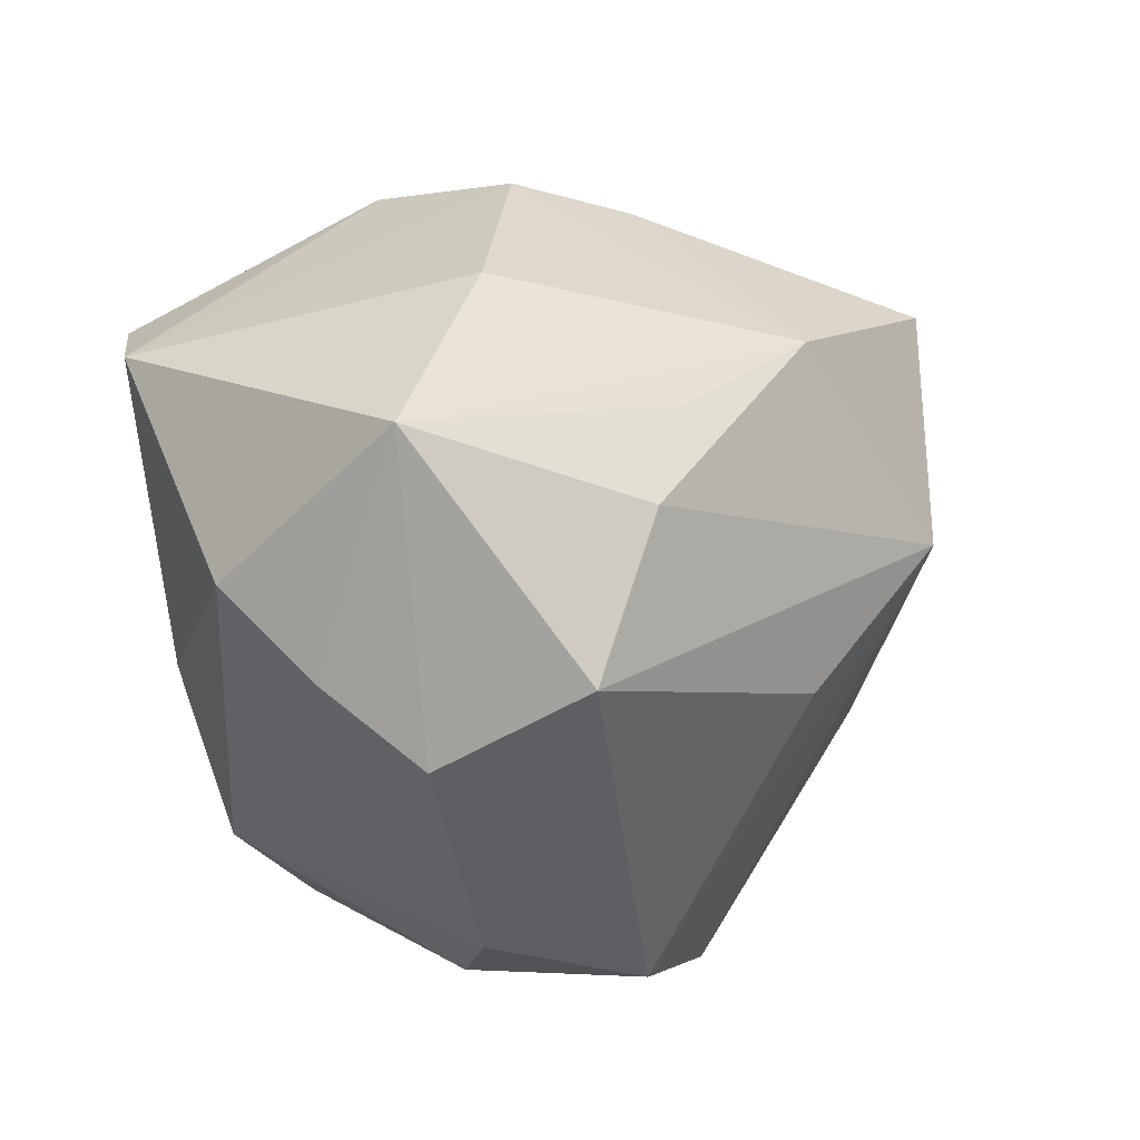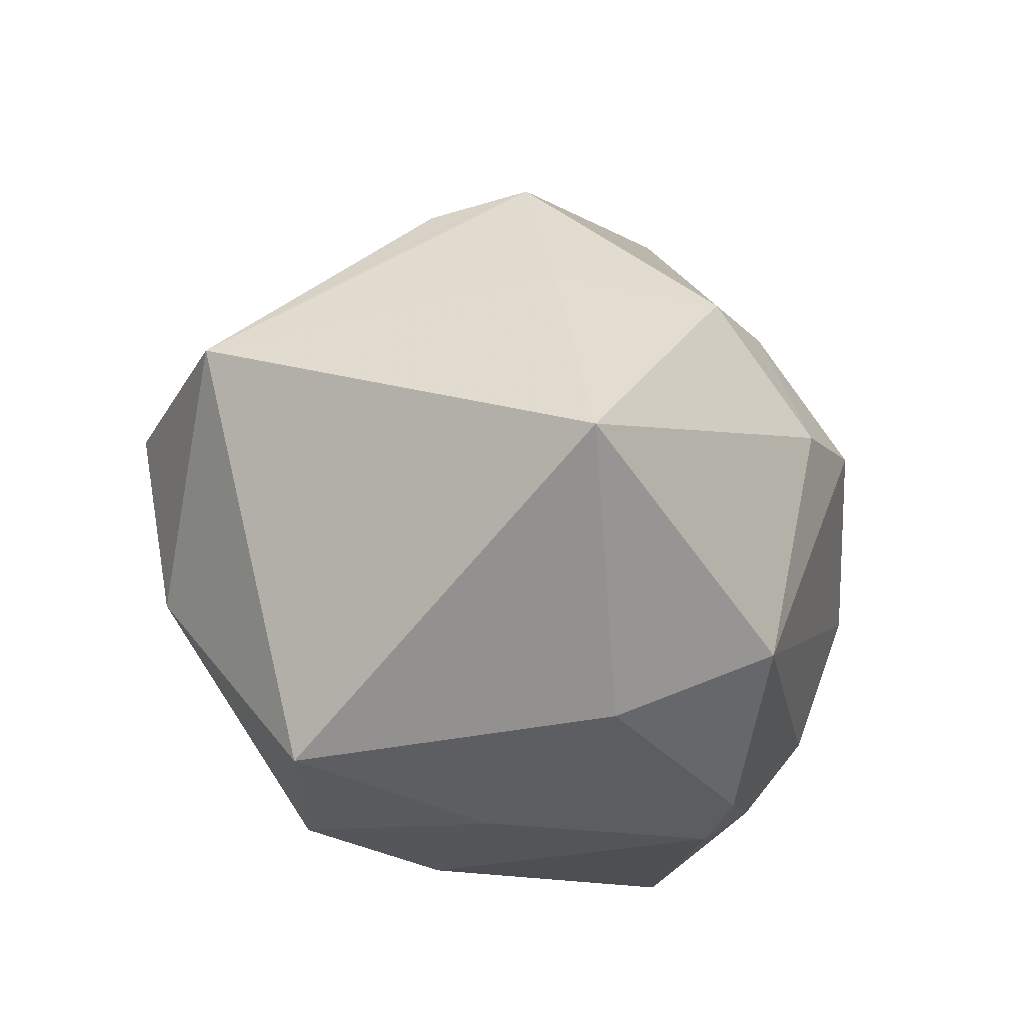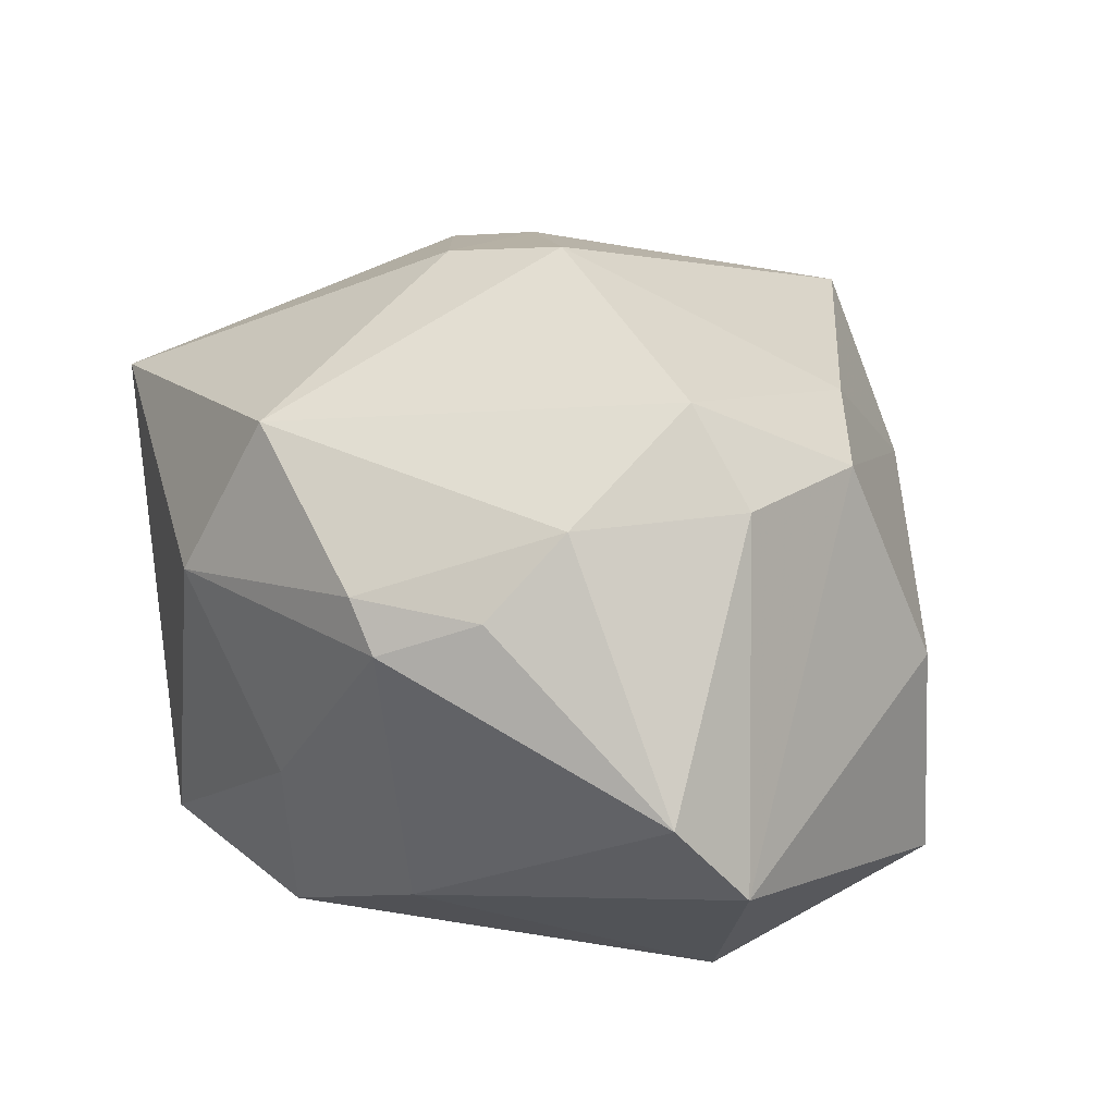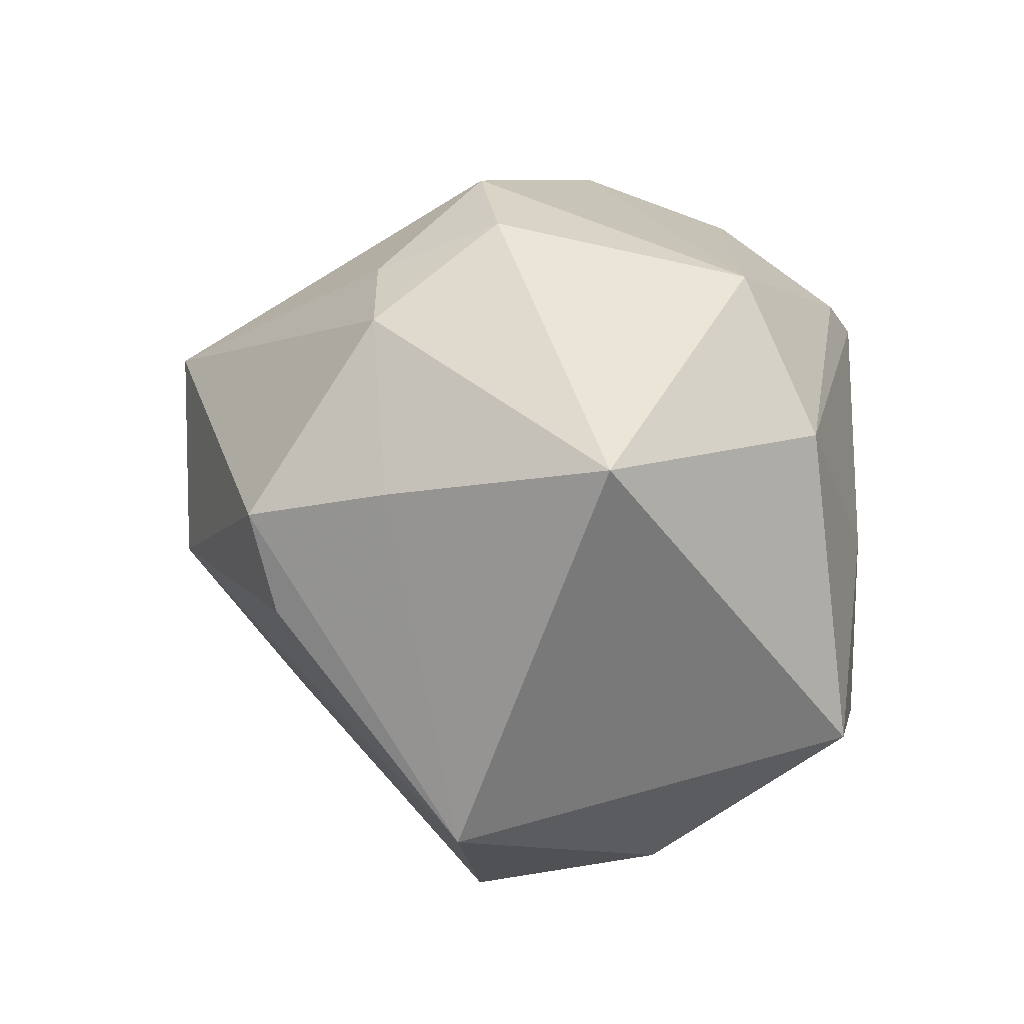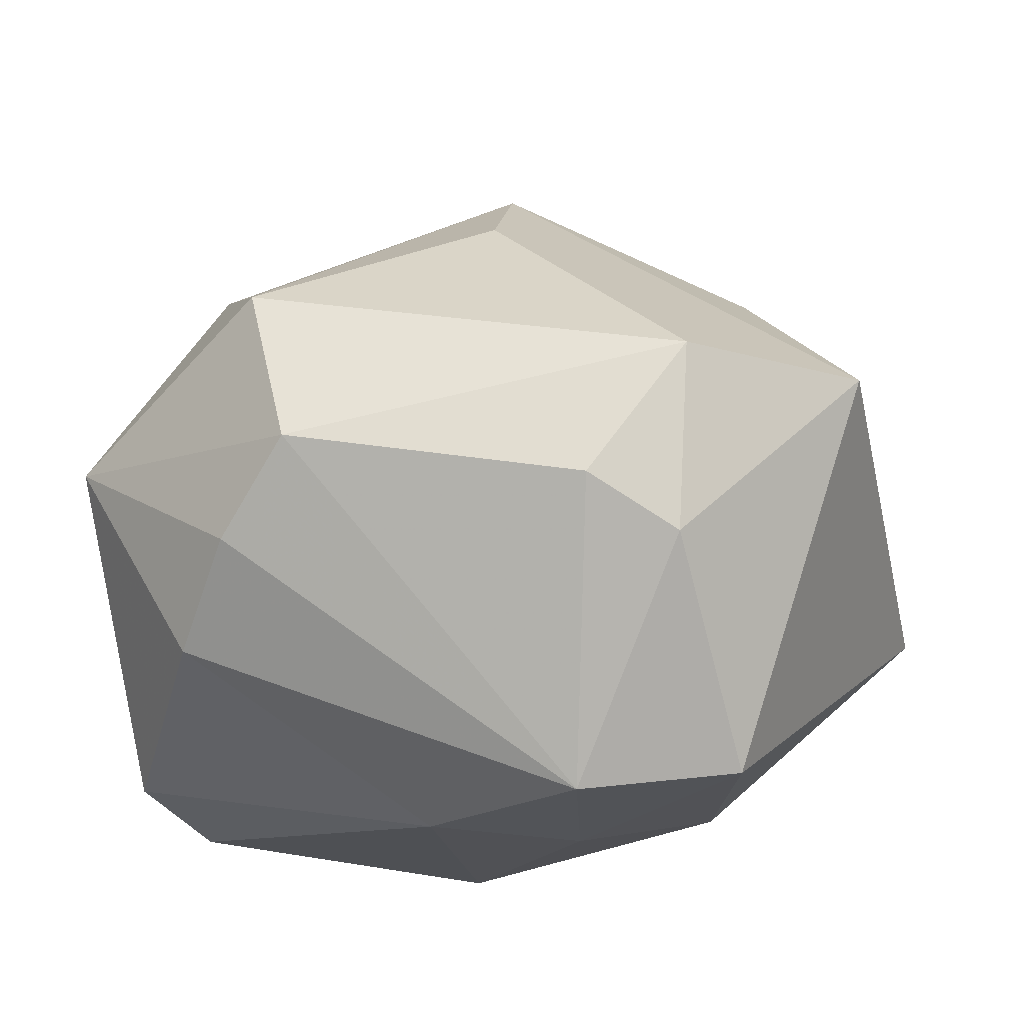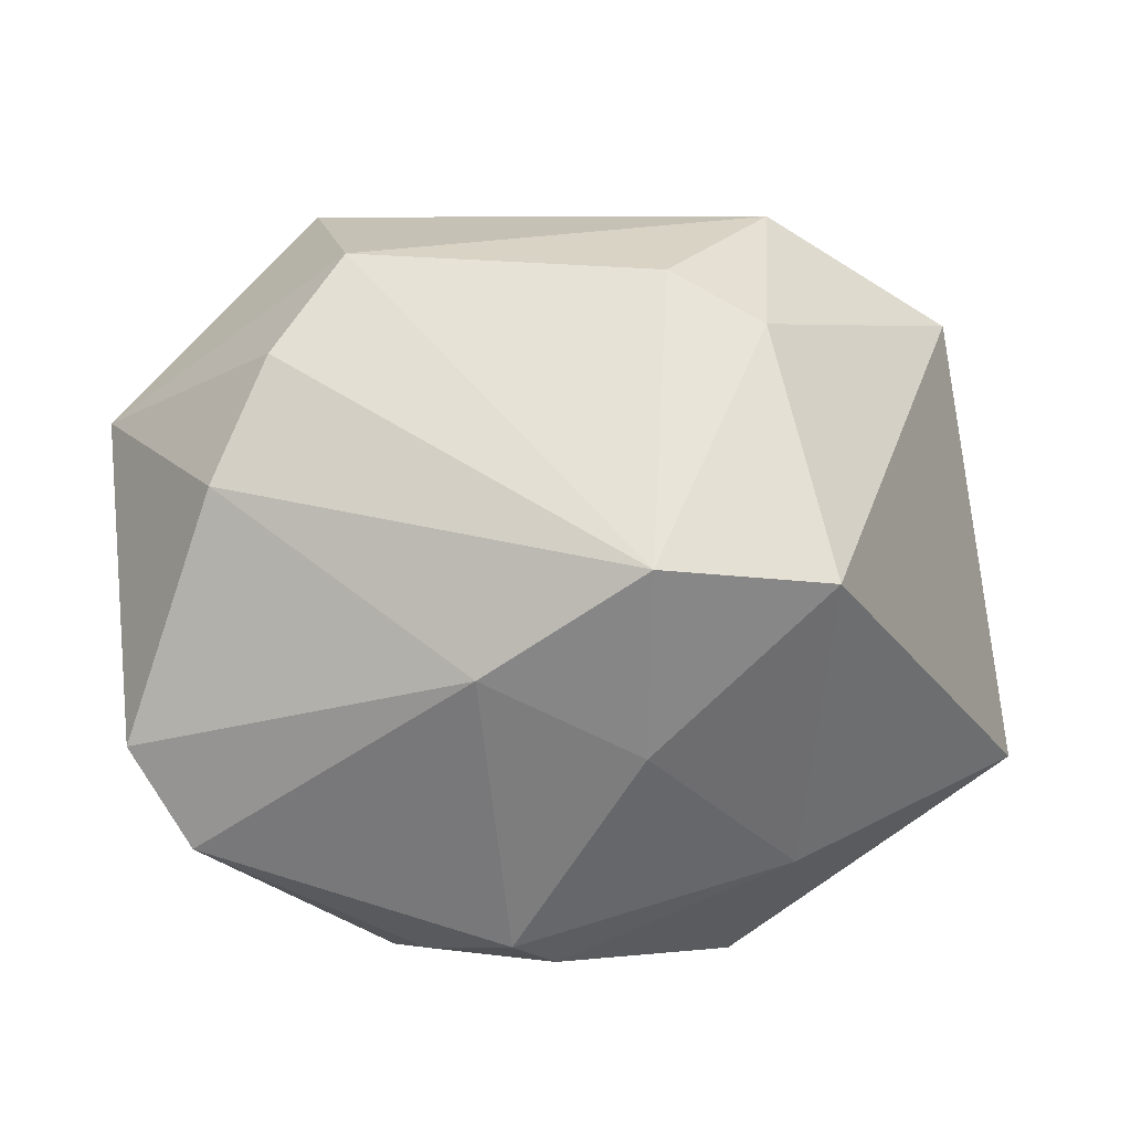
<metadata>
{"format":"obj","ext":"obj","renderer":"f3d","projection":"perspective","resolution":1024,"background":"white","views":[{"elev":-36.2,"azim":107.0,"up":"+Z"},{"elev":-23.9,"azim":-82.0,"up":"+Y"},{"elev":43.7,"azim":32.4,"up":"+Z"},{"elev":12.6,"azim":-86.8,"up":"+Z"},{"elev":-22.5,"azim":-178.4,"up":"+Y"},{"elev":-61.5,"azim":178.3,"up":"+Y"}]}
</metadata>
<code>
v -0.02283 0.008028 -0.04283
v -0.0001279 0.03369 -0.02343
v 0.04516 0.009764 0.005728
v 0.01027 0.05022 0.01838
v -0.00141 -0.0357 0.02796
v -0.02134 -0.02385 0.03421
v -0.01009 -0.03937 -0.0009589
v -0.003502 0.008944 0.04405
v 0.03347 0.02801 -0.007736
v 0.03796 -0.03503 0.01464
v 0.02561 0.04012 0.004543
v 0.01705 -0.02233 0.03596
v 0.03081 -0.00846 0.03464
v 0.01307 -0.03235 0.02891
v 0.02083 -0.004302 0.04212
v -0.04396 0.009137 -0.02964
v -0.01492 0.02096 0.03401
v -0.01117 -0.007819 -0.04256
v -0.04093 0.01758 0.01125
v 0.04511 -0.03113 0.004303
v 0.02804 0.01713 -0.0377
v 0.007792 -0.03991 -0.01022
v -0.01677 0.006053 0.03997
v 0.02621 0.02095 0.0284
v -0.009729 -0.03916 -0.02322
v -0.02885 -0.03667 -0.02076
v 0.02341 -0.002324 -0.04117
v 0.003404 -0.03845 0.02408
v -0.03261 0.03171 -0.005068
v -0.0261 0.02032 0.02937
v 0.03656 -0.02177 -0.02238
v -0.02162 -0.01373 -0.03915
v -0.001885 0.04808 -0.004922
v 0.03353 0.02539 -0.02013
v -0.03199 0.03492 0.006663
v -0.05404 -0.008408 0.0171
v 0.03101 -0.01192 -0.0334
v 0.03389 0.009082 0.02942
v -0.02713 -0.03244 0.01612
v 0.05074 0.003049 -0.01743
f 32 1 18
f 25 26 32
f 32 18 25
f 35 4 33
f 34 21 33
f 34 33 11
f 11 33 4
f 11 4 24
f 13 12 10
f 37 25 27
f 27 25 18
f 27 18 1
f 1 21 27
f 31 25 37
f 16 26 36
f 32 26 16
f 16 1 32
f 16 33 1
f 37 27 40
f 40 27 21
f 40 31 37
f 40 21 34
f 40 11 3
f 2 21 1
f 1 33 2
f 2 33 21
f 30 4 35
f 38 11 24
f 3 11 38
f 10 12 14
f 14 28 10
f 10 28 22
f 25 31 22
f 26 25 7
f 25 22 7
f 7 22 28
f 35 33 29
f 29 16 35
f 33 16 29
f 31 40 20
f 10 22 20
f 20 22 31
f 20 40 3
f 20 13 10
f 3 38 20
f 20 38 13
f 34 11 9
f 9 40 34
f 11 40 9
f 19 30 35
f 36 30 19
f 35 16 19
f 19 16 36
f 36 26 39
f 39 6 36
f 26 7 39
f 39 7 28
f 24 4 8
f 5 39 28
f 6 39 5
f 28 14 5
f 5 14 12
f 12 6 5
f 4 30 17
f 17 8 4
f 12 13 15
f 15 6 12
f 15 8 6
f 13 38 15
f 15 38 24
f 24 8 15
f 23 30 36
f 36 6 23
f 6 8 23
f 23 17 30
f 8 17 23

</code>
